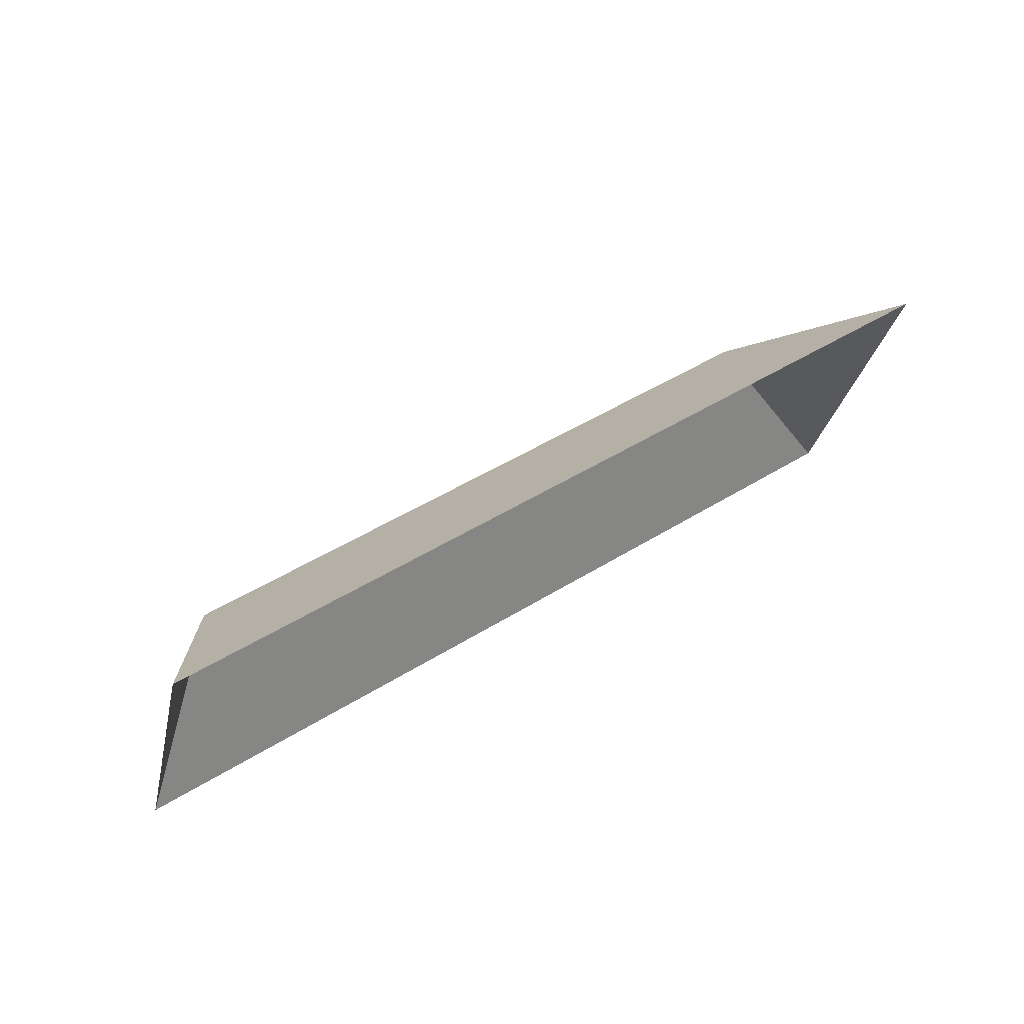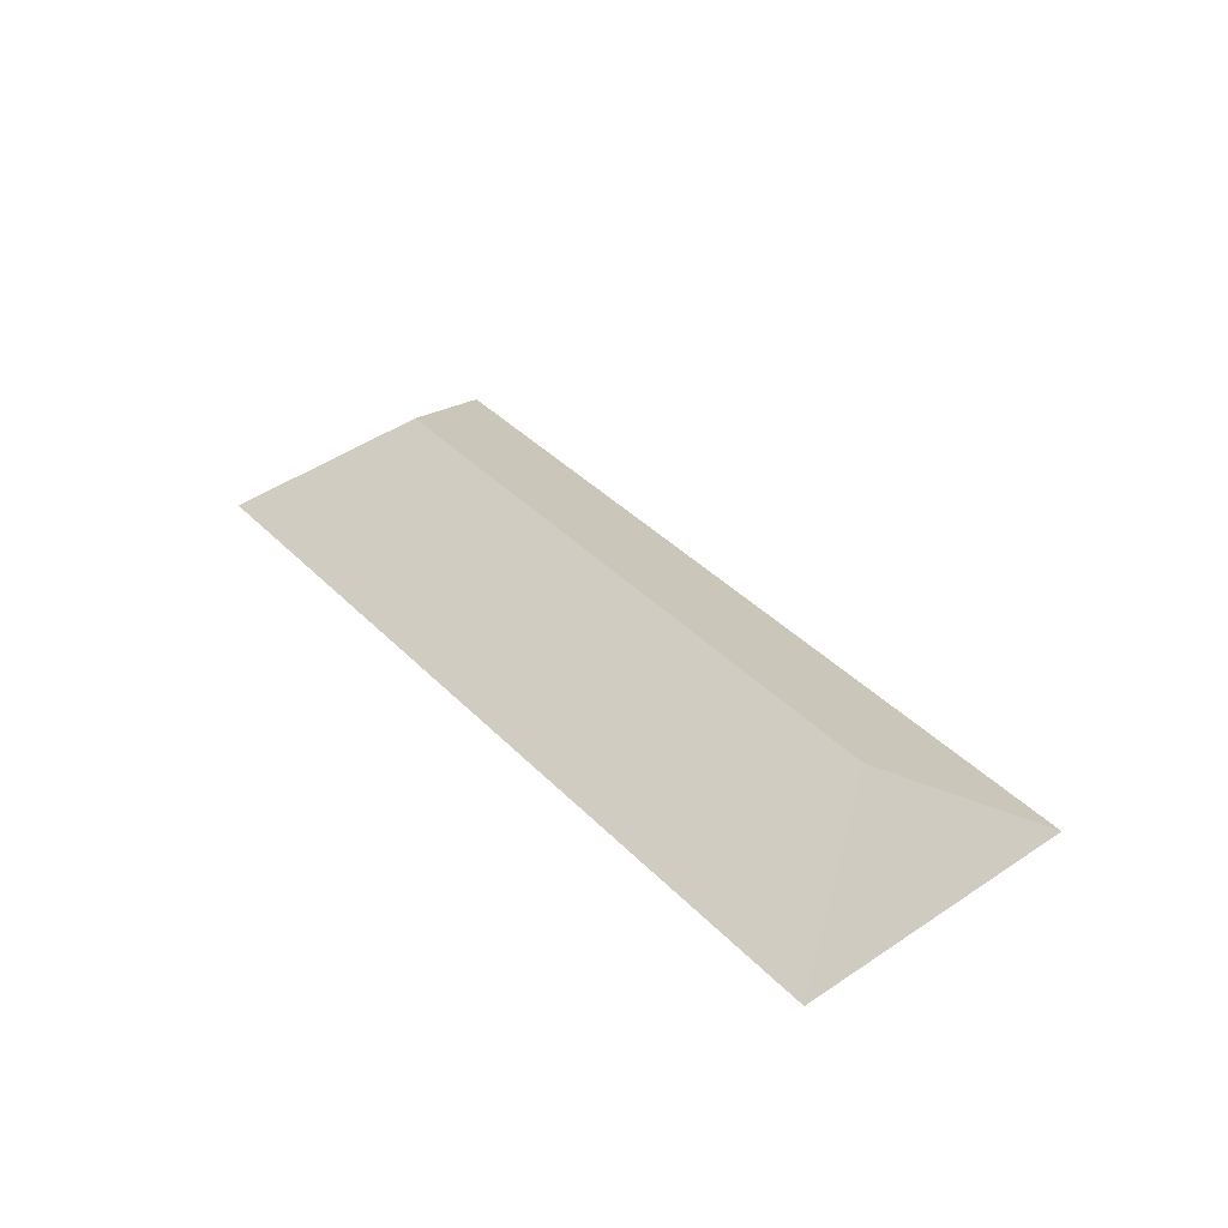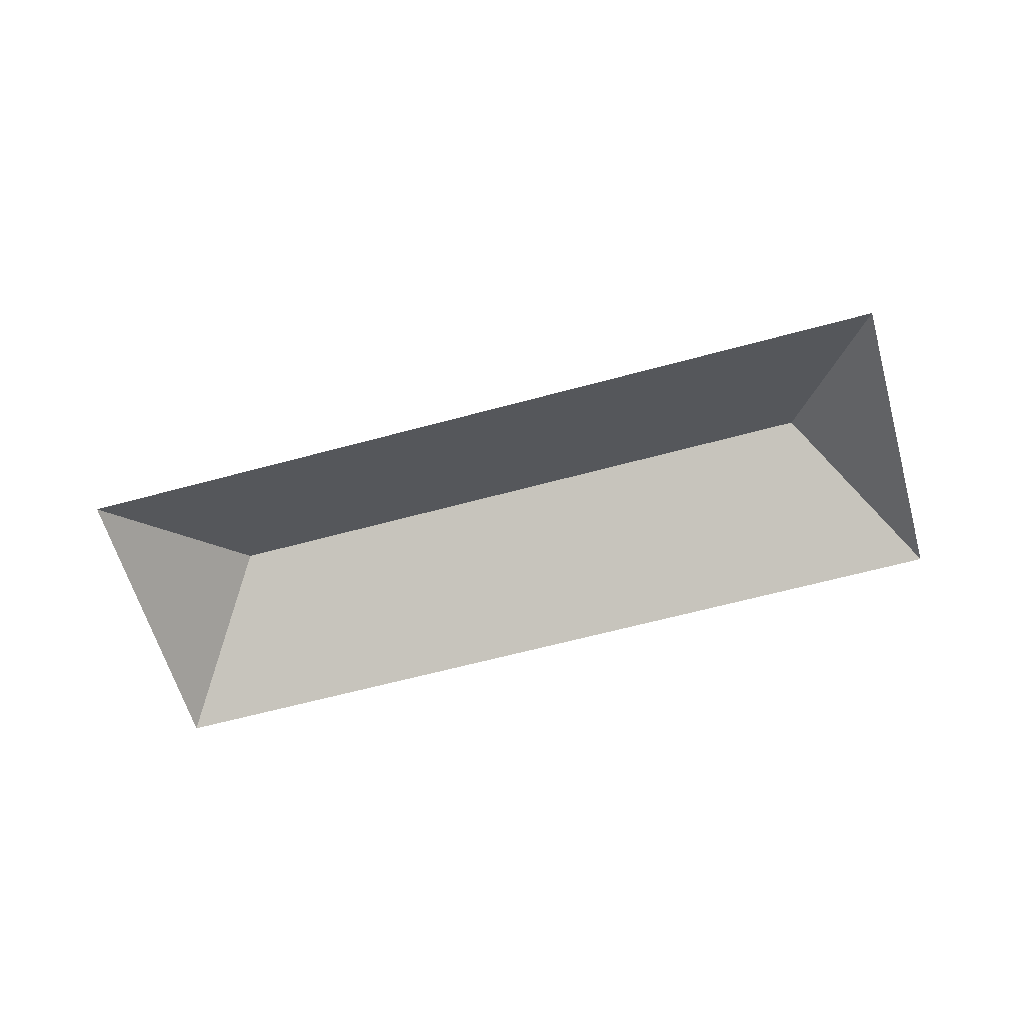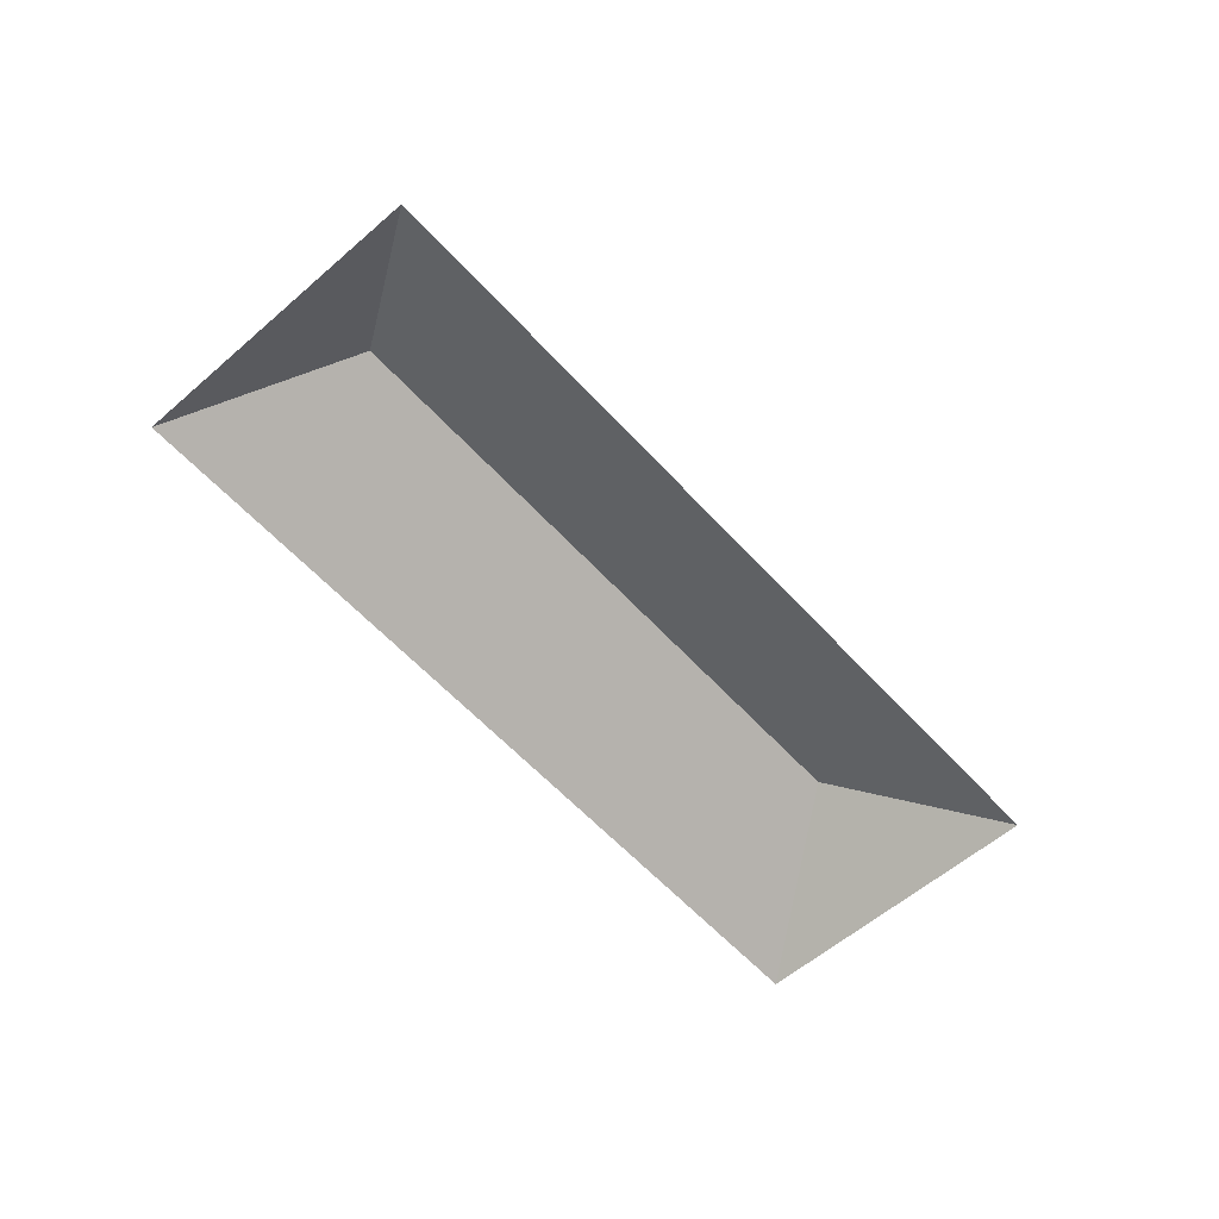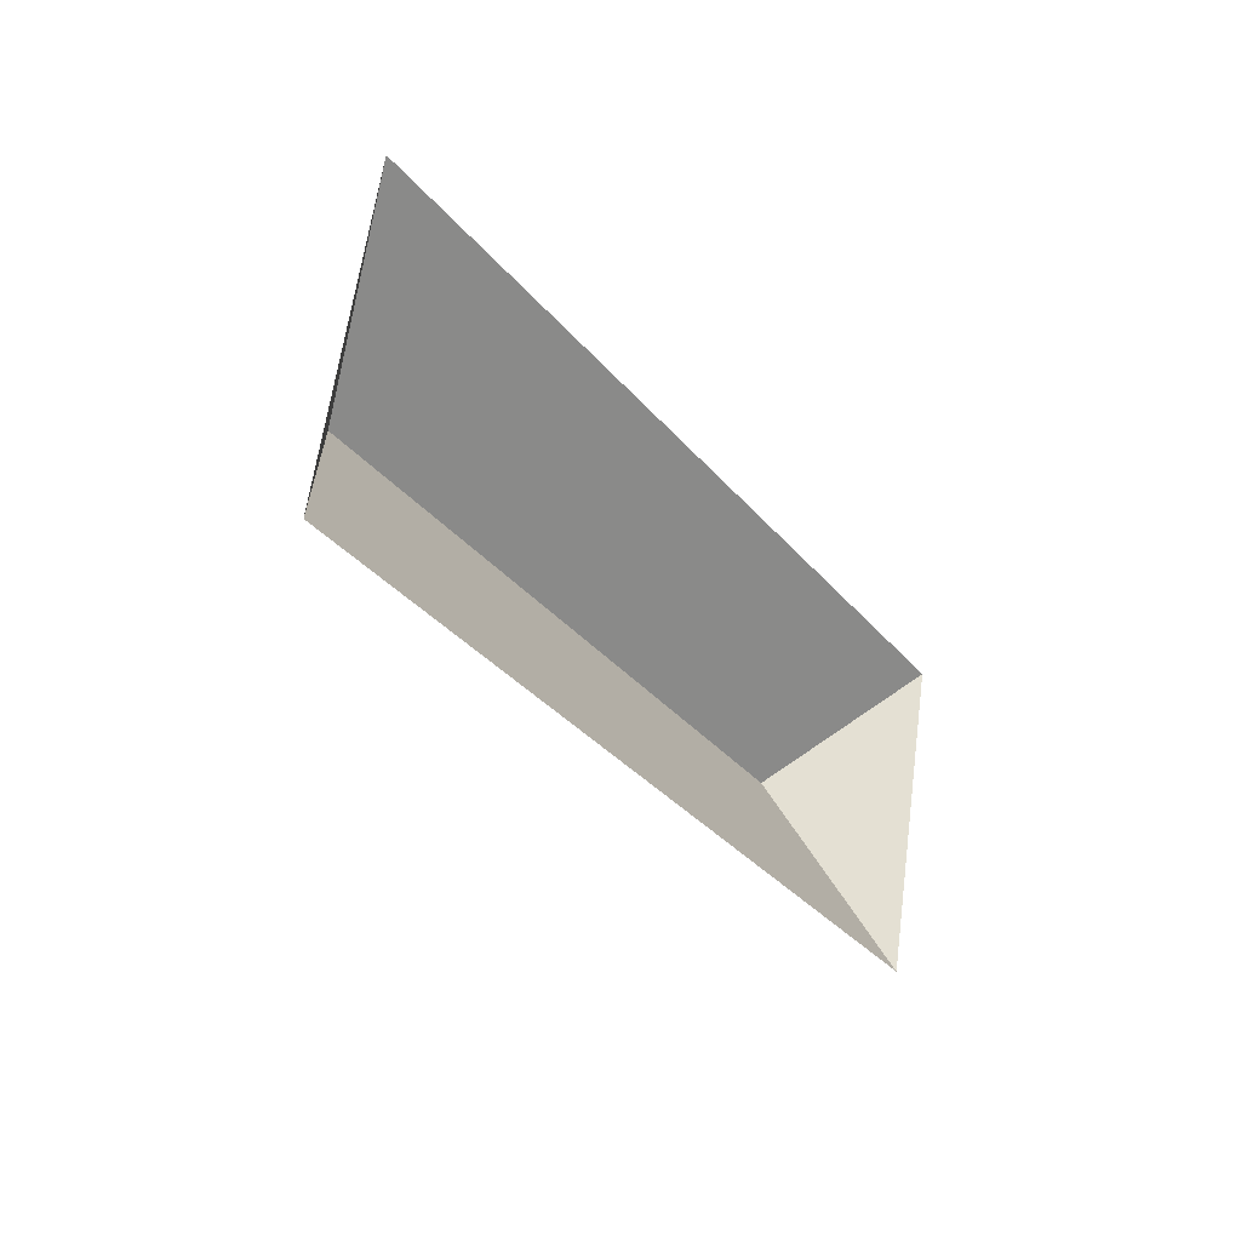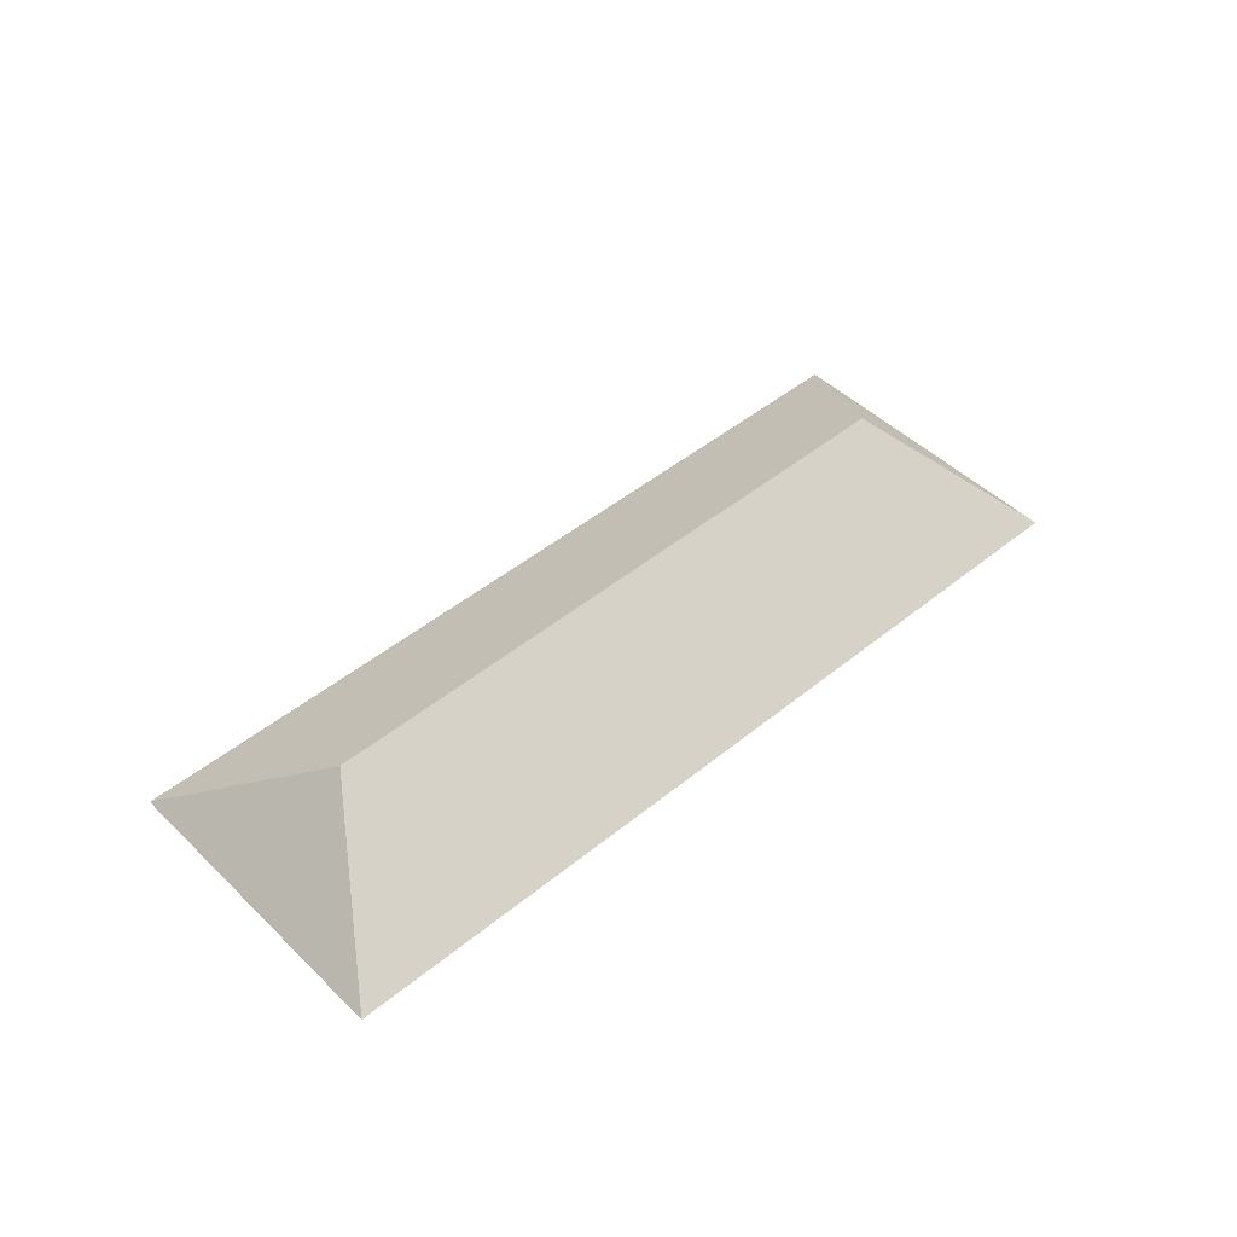
<metadata>
{"format":"obj","ext":"obj","renderer":"f3d","projection":"perspective","resolution":1024,"background":"white","views":[{"elev":69.0,"azim":-33.9,"up":"+Z"},{"elev":40.1,"azim":-115.3,"up":"+Y"},{"elev":-60.5,"azim":-150.3,"up":"+Y"},{"elev":-58.6,"azim":-34.2,"up":"+Y"},{"elev":-16.0,"azim":-56.1,"up":"+Z"},{"elev":47.4,"azim":151.4,"up":"+Y"}]}
</metadata>
<code>
o BK39_500_016031_0023_roof
v 664.6 75 -161.8
v 83.62 75 -17.1
v 126.6 145 -137.6
v 565.3 145 -246.8
v 612.8 75 -369.9
v 31.79 75 -225.2
v 664.6 0 -161.8
v 83.62 0 -17.1
v 31.79 0 -225.2
v 612.8 0 -369.9
f 2 3 6
f 2 1 4 3
f 4 5 1
f 6 5 4 3

</code>
